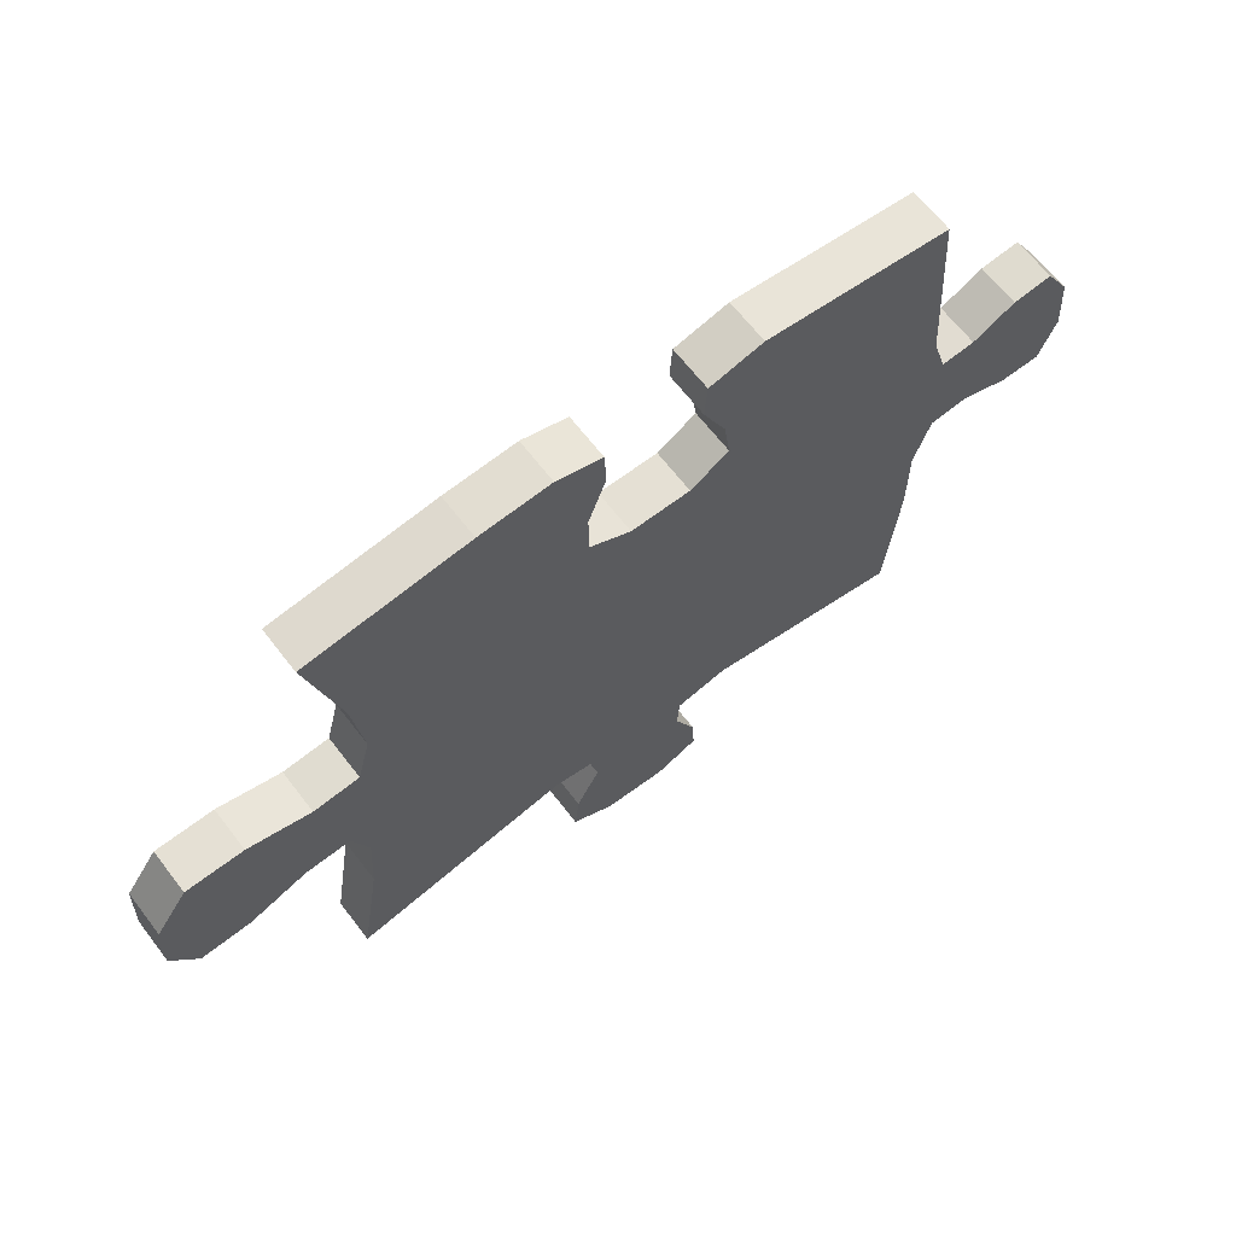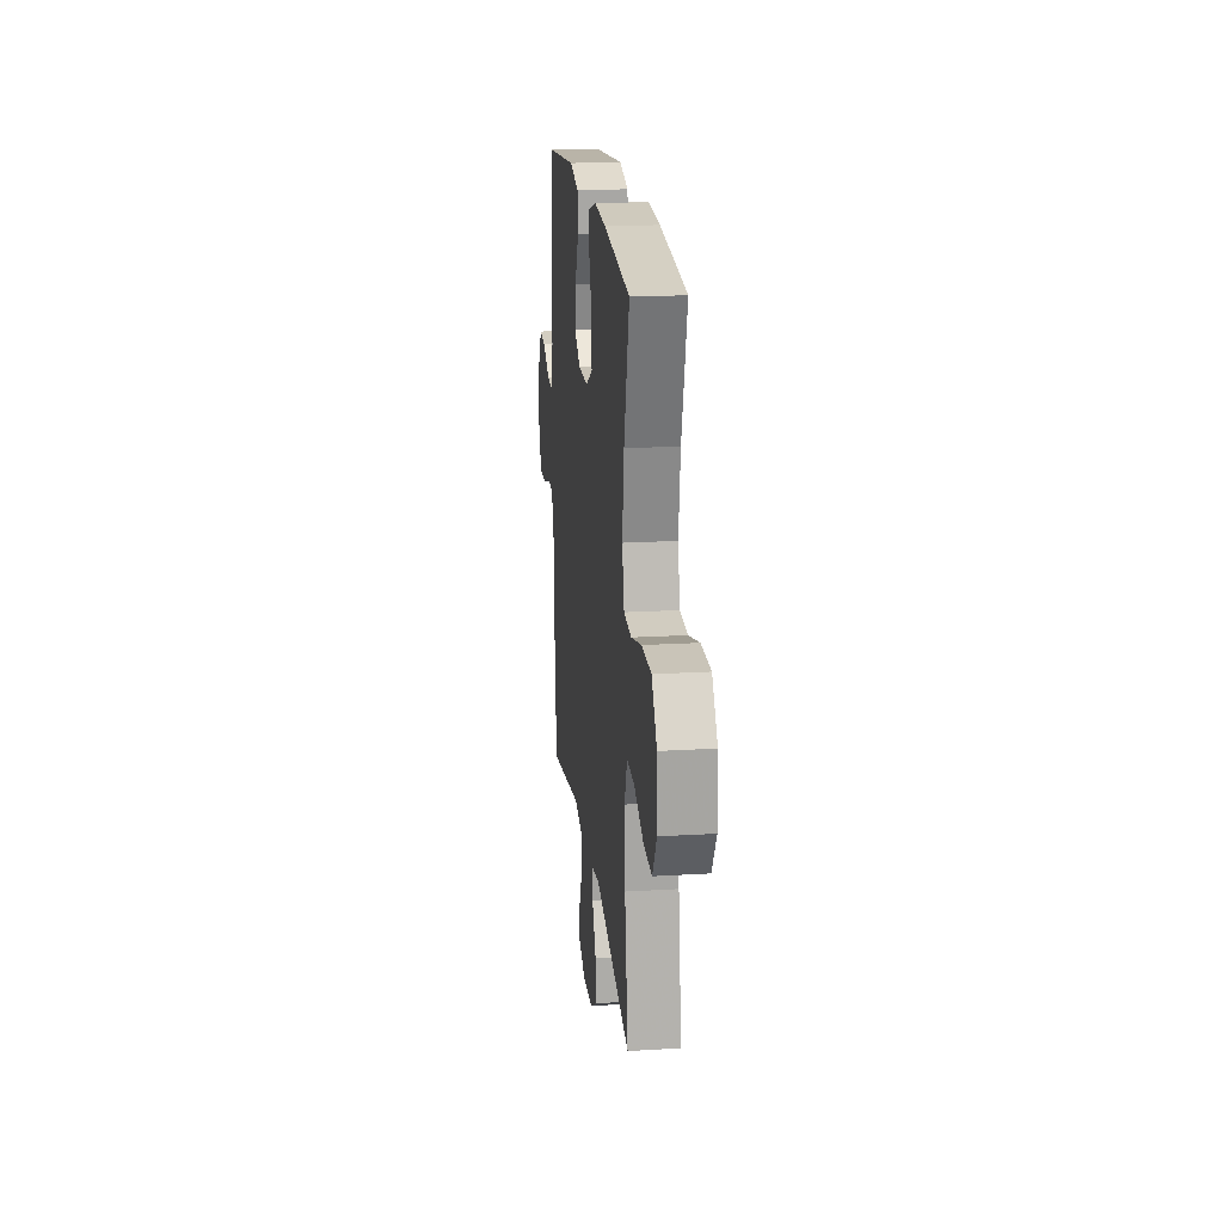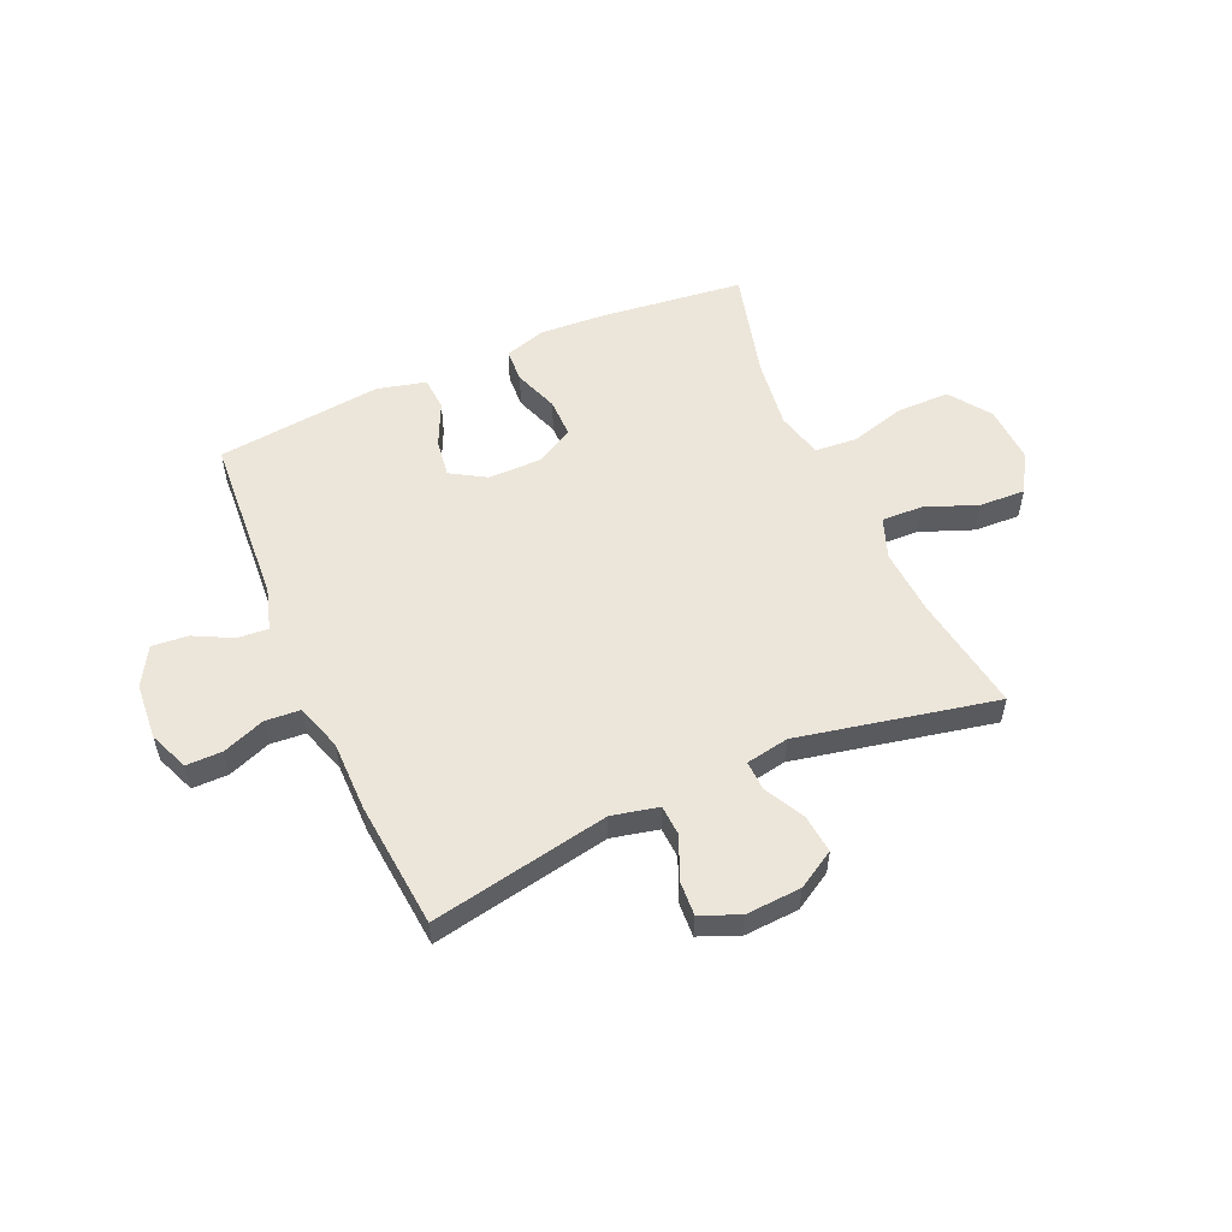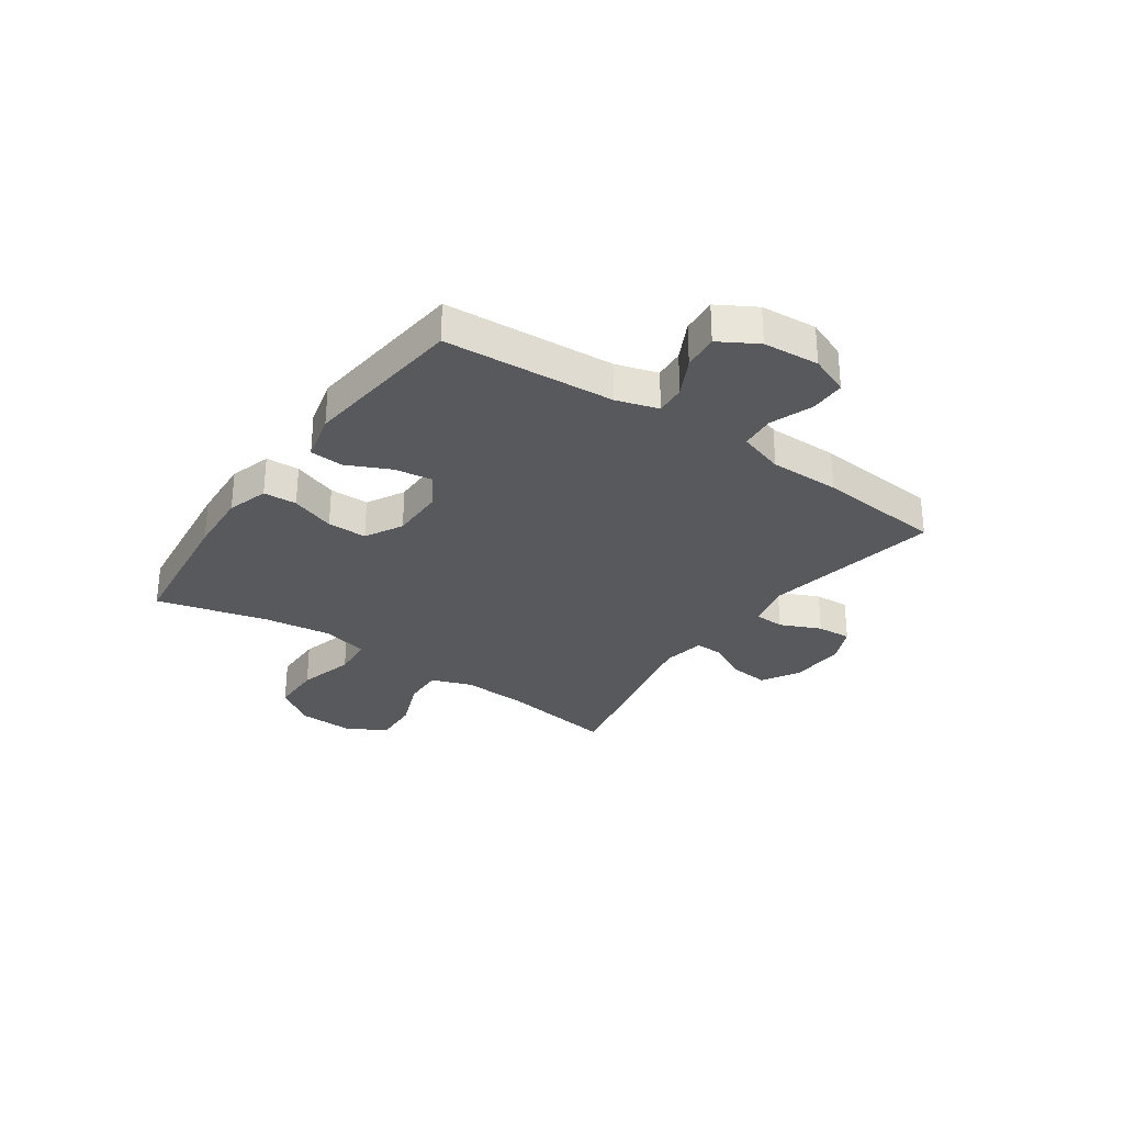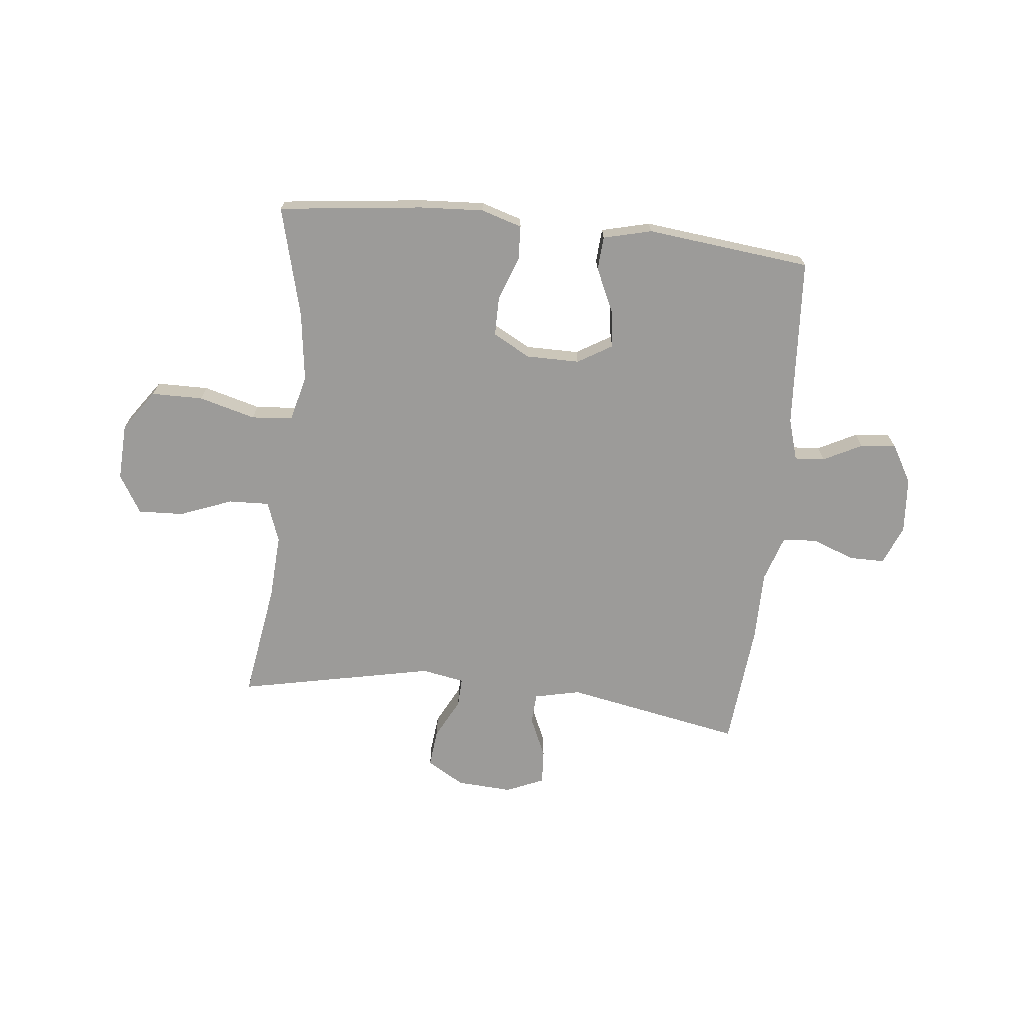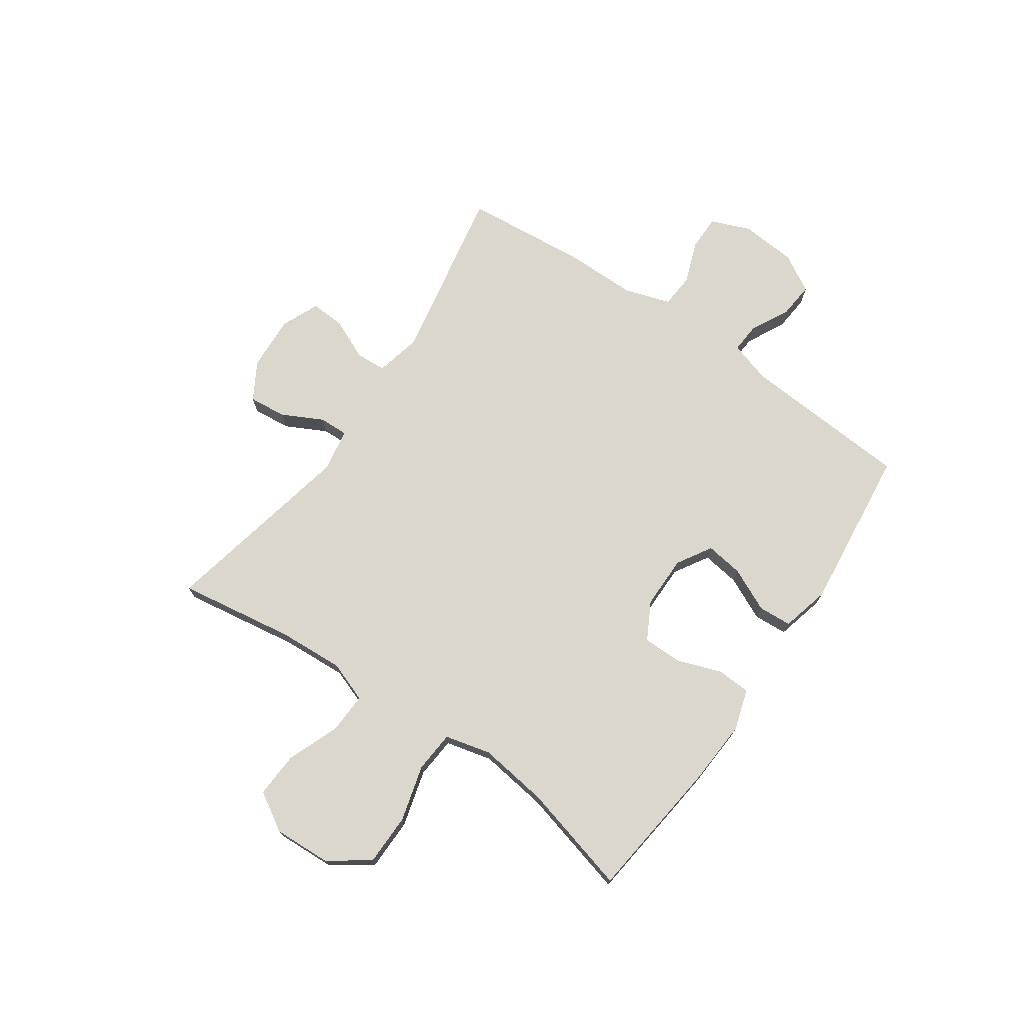
<metadata>
{"format":"obj","ext":"obj","renderer":"f3d","projection":"perspective","resolution":1024,"background":"white","views":[{"elev":65.3,"azim":-37.5,"up":"+Z"},{"elev":19.6,"azim":-96.4,"up":"+Z"},{"elev":54.6,"azim":156.1,"up":"+Y"},{"elev":-29.9,"azim":55.2,"up":"+Y"},{"elev":-69.7,"azim":-6.2,"up":"+Y"},{"elev":73.1,"azim":-55.3,"up":"+Y"}]}
</metadata>
<code>
v 0.5 0.07 -0.5
v 0.177 0.07 -0.439
v 0.093 0.07 -0.458
v 0.09 0.07 -0.514
v 0.123 0.07 -0.588
v 0.127 0.07 -0.651
v 0.058 0.07 -0.681
v -0.043 0.07 -0.675
v -0.111 0.07 -0.635
v -0.104 0.07 -0.566
v -0.066 0.07 -0.492
v -0.064 0.07 -0.439
v -0.142 0.07 -0.425
v -0.5 0.07 -0.5
v -0.467 0.07 -0.287
v -0.46 0.07 -0.168
v -0.487 0.07 -0.094
v -0.561 0.07 -0.097
v -0.656 0.07 -0.134
v -0.739 0.07 -0.138
v -0.781 0.07 -0.068
v -0.776 0.07 0.036
v -0.724 0.07 0.11
v -0.63 0.07 0.111
v -0.527 0.07 0.083
v -0.452 0.07 0.089
v -0.431 0.07 0.173
v -0.448 0.07 0.3
v -0.5 0.07 0.5
v -0.238 0.07 0.531
v -0.122 0.07 0.538
v -0.047 0.07 0.515
v -0.044 0.07 0.454
v -0.073 0.07 0.373
v -0.073 0.07 0.301
v -0.005 0.07 0.264
v 0.092 0.07 0.264
v 0.155 0.07 0.302
v 0.145 0.07 0.371
v 0.108 0.07 0.45
v 0.112 0.07 0.511
v 0.2 0.07 0.533
v 0.5 0.07 0.5
v 0.521 0.07 0.19
v 0.544 0.07 0.114
v 0.599 0.07 0.118
v 0.669 0.07 0.154
v 0.734 0.07 0.16
v 0.774 0.07 0.091
v 0.782 0.07 -0.011
v 0.753 0.07 -0.083
v 0.688 0.07 -0.083
v 0.611 0.07 -0.054
v 0.548 0.07 -0.059
v 0.521 0.07 -0.143
v 0.521 0.07 -0.271
v 0.5 0 -0.5
v 0.177 0 -0.439
v 0.093 0 -0.458
v 0.09 0 -0.514
v 0.123 0 -0.588
v 0.127 0 -0.651
v 0.058 0 -0.681
v -0.043 0 -0.675
v -0.111 0 -0.635
v -0.104 0 -0.566
v -0.066 0 -0.492
v -0.064 0 -0.439
v -0.142 0 -0.425
v -0.5 0 -0.5
v -0.467 0 -0.287
v -0.46 0 -0.168
v -0.487 0 -0.094
v -0.561 0 -0.097
v -0.656 0 -0.134
v -0.739 0 -0.138
v -0.781 0 -0.068
v -0.776 0 0.036
v -0.724 0 0.11
v -0.63 0 0.111
v -0.527 0 0.083
v -0.452 0 0.089
v -0.431 0 0.173
v -0.448 0 0.3
v -0.5 0 0.5
v -0.238 0 0.531
v -0.122 0 0.538
v -0.047 0 0.515
v -0.044 0 0.454
v -0.073 0 0.373
v -0.073 0 0.301
v -0.005 0 0.264
v 0.092 0 0.264
v 0.155 0 0.302
v 0.145 0 0.371
v 0.108 0 0.45
v 0.112 0 0.511
v 0.2 0 0.533
v 0.5 0 0.5
v 0.521 0 0.19
v 0.544 0 0.114
v 0.599 0 0.118
v 0.669 0 0.154
v 0.734 0 0.16
v 0.774 0 0.091
v 0.782 0 -0.011
v 0.753 0 -0.083
v 0.688 0 -0.083
v 0.611 0 -0.054
v 0.548 0 -0.059
v 0.521 0 -0.143
v 0.521 0 -0.271
f 55 56 1 2
f 54 55 2 3
f 50 51 52 53
f 50 53 54
f 49 50 54
f 46 47 48 49
f 45 46 49 54
f 44 45 54 3
f 42 43 44 3
f 39 40 41 42
f 38 39 42
f 31 32 33 34
f 31 34 35
f 28 29 30 31
f 27 28 31 35
f 26 27 35 36
f 22 23 24 25
f 22 25 26
f 21 22 26
f 18 19 20 21
f 17 18 21 26
f 16 17 26 36
f 13 14 15
f 12 13 15 16
f 8 9 10 11
f 8 11 12
f 7 8 12
f 4 5 6 7
f 3 4 7 12
f 38 42 3
f 37 38 3 12
f 12 16 36 37
f 58 57 112 111
f 59 58 111 110
f 109 108 107 106
f 110 109 106
f 110 106 105
f 105 104 103 102
f 110 105 102 101
f 59 110 101 100
f 59 100 99 98
f 98 97 96 95
f 98 95 94
f 90 89 88 87
f 91 90 87
f 87 86 85 84
f 91 87 84 83
f 92 91 83 82
f 81 80 79 78
f 82 81 78
f 82 78 77
f 77 76 75 74
f 82 77 74 73
f 92 82 73 72
f 71 70 69
f 72 71 69 68
f 67 66 65 64
f 68 67 64
f 68 64 63
f 63 62 61 60
f 68 63 60 59
f 59 98 94
f 68 59 94 93
f 93 92 72 68
f 1 57 58 2
f 2 58 59 3
f 3 59 60 4
f 4 60 61 5
f 5 61 62 6
f 6 62 63 7
f 7 63 64 8
f 8 64 65 9
f 9 65 66 10
f 10 66 67 11
f 11 67 68 12
f 12 68 69 13
f 13 69 70 14
f 14 70 71 15
f 15 71 72 16
f 16 72 73 17
f 17 73 74 18
f 18 74 75 19
f 19 75 76 20
f 20 76 77 21
f 21 77 78 22
f 22 78 79 23
f 23 79 80 24
f 24 80 81 25
f 25 81 82 26
f 26 82 83 27
f 27 83 84 28
f 28 84 85 29
f 29 85 86 30
f 30 86 87 31
f 31 87 88 32
f 32 88 89 33
f 33 89 90 34
f 34 90 91 35
f 35 91 92 36
f 36 92 93 37
f 37 93 94 38
f 38 94 95 39
f 39 95 96 40
f 40 96 97 41
f 41 97 98 42
f 42 98 99 43
f 43 99 100 44
f 44 100 101 45
f 45 101 102 46
f 46 102 103 47
f 47 103 104 48
f 48 104 105 49
f 49 105 106 50
f 50 106 107 51
f 51 107 108 52
f 52 108 109 53
f 53 109 110 54
f 54 110 111 55
f 55 111 112 56
f 56 112 57 1

</code>
